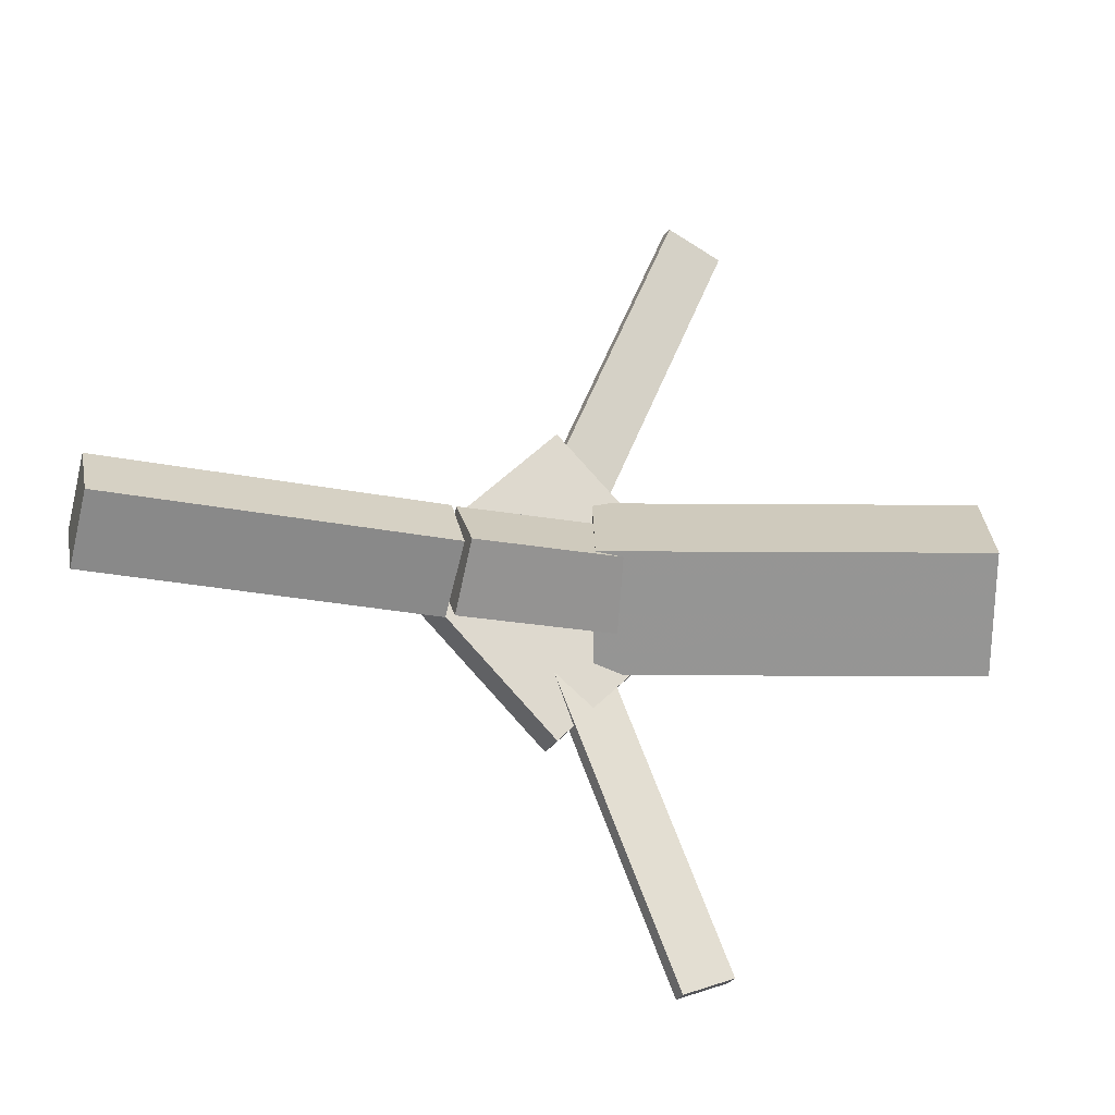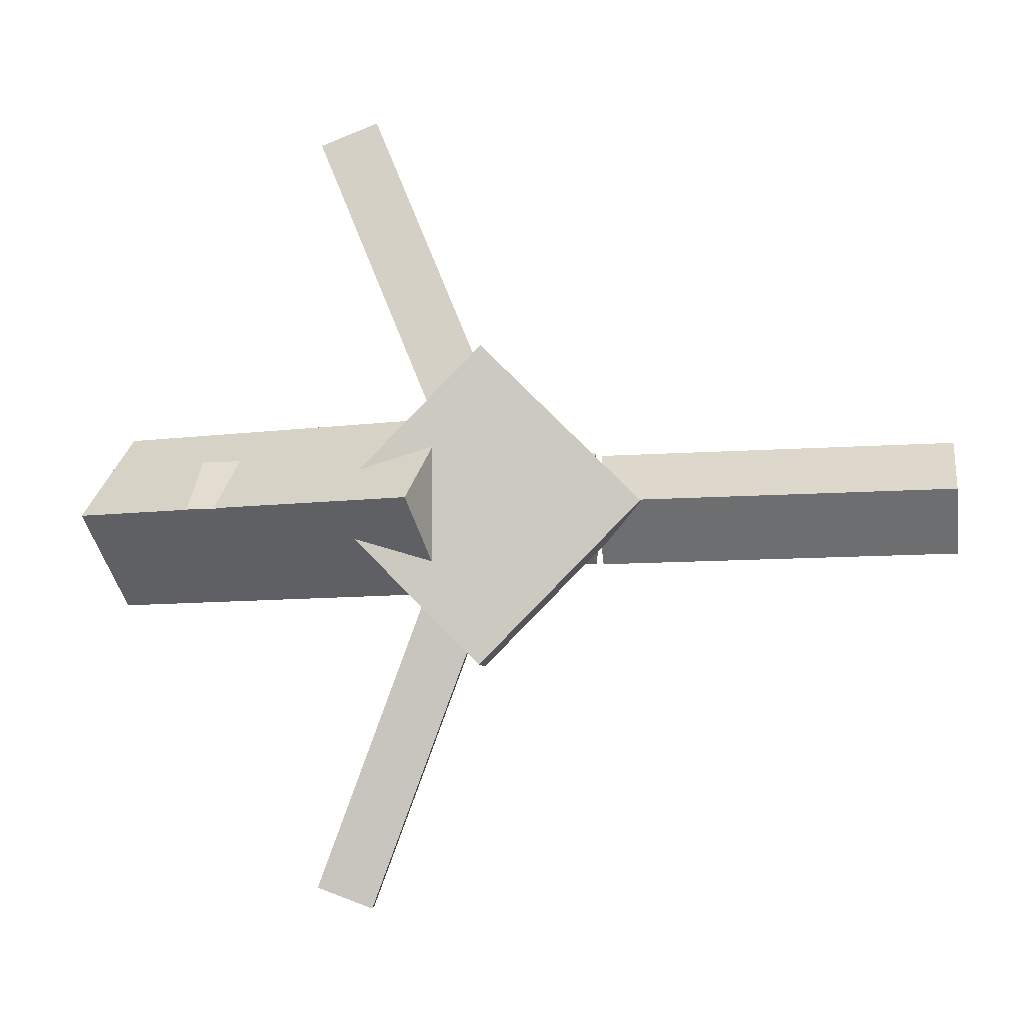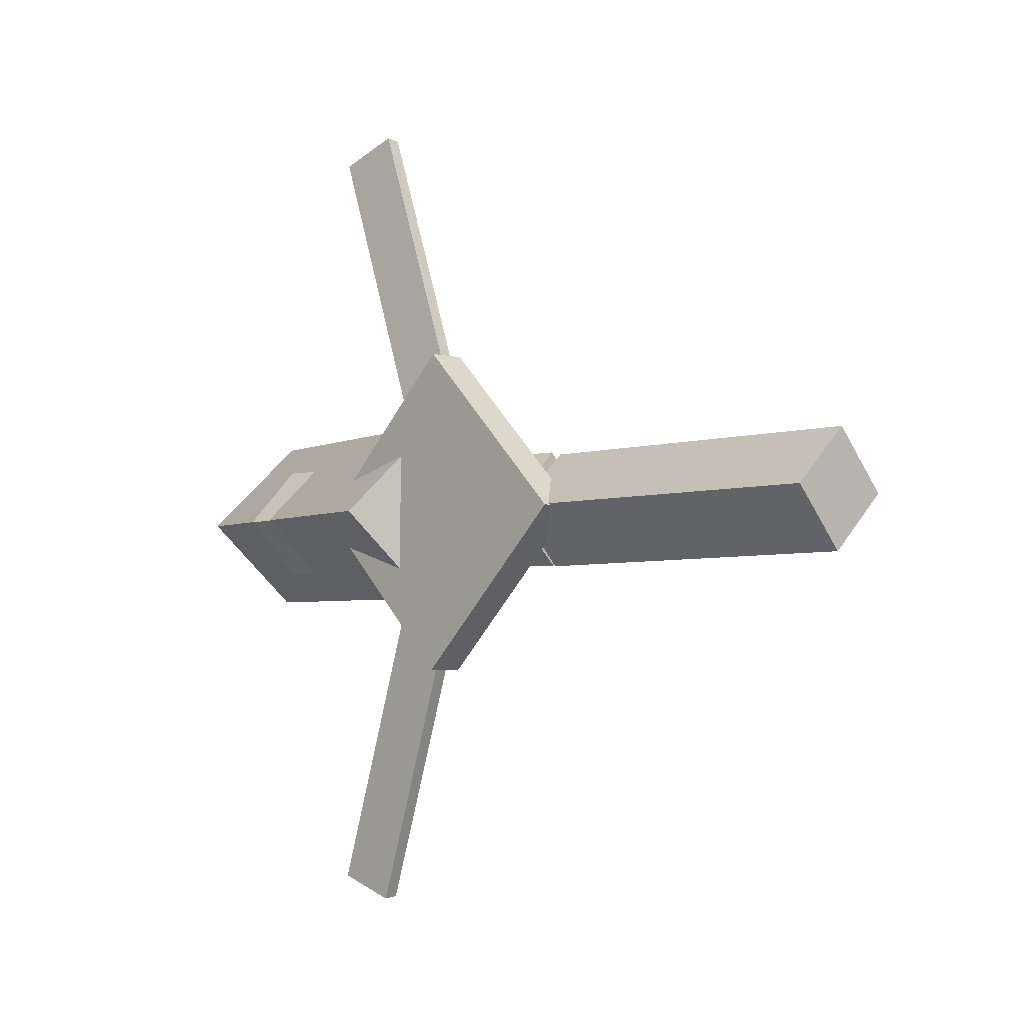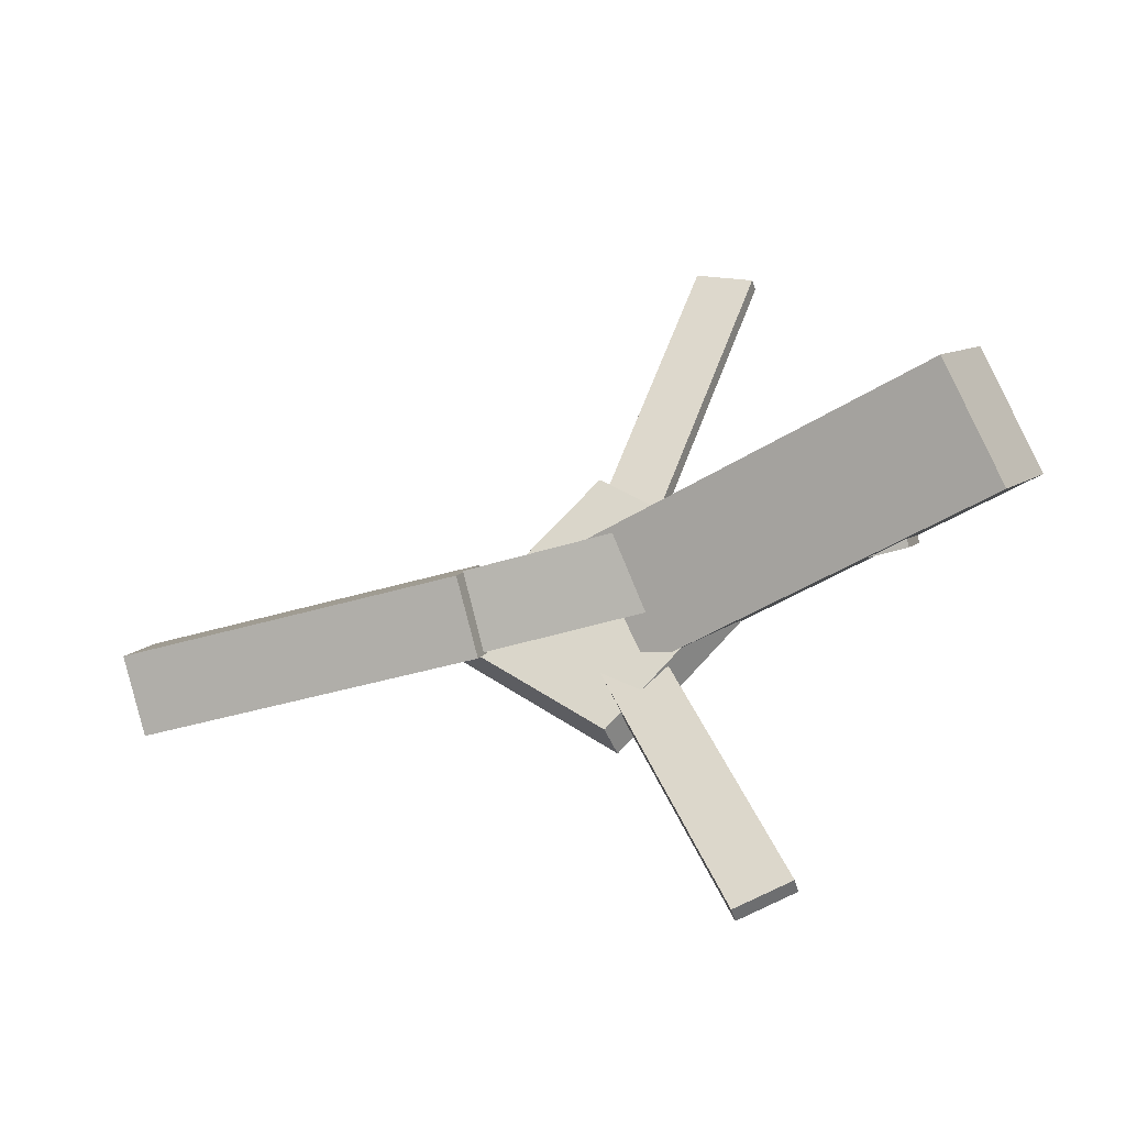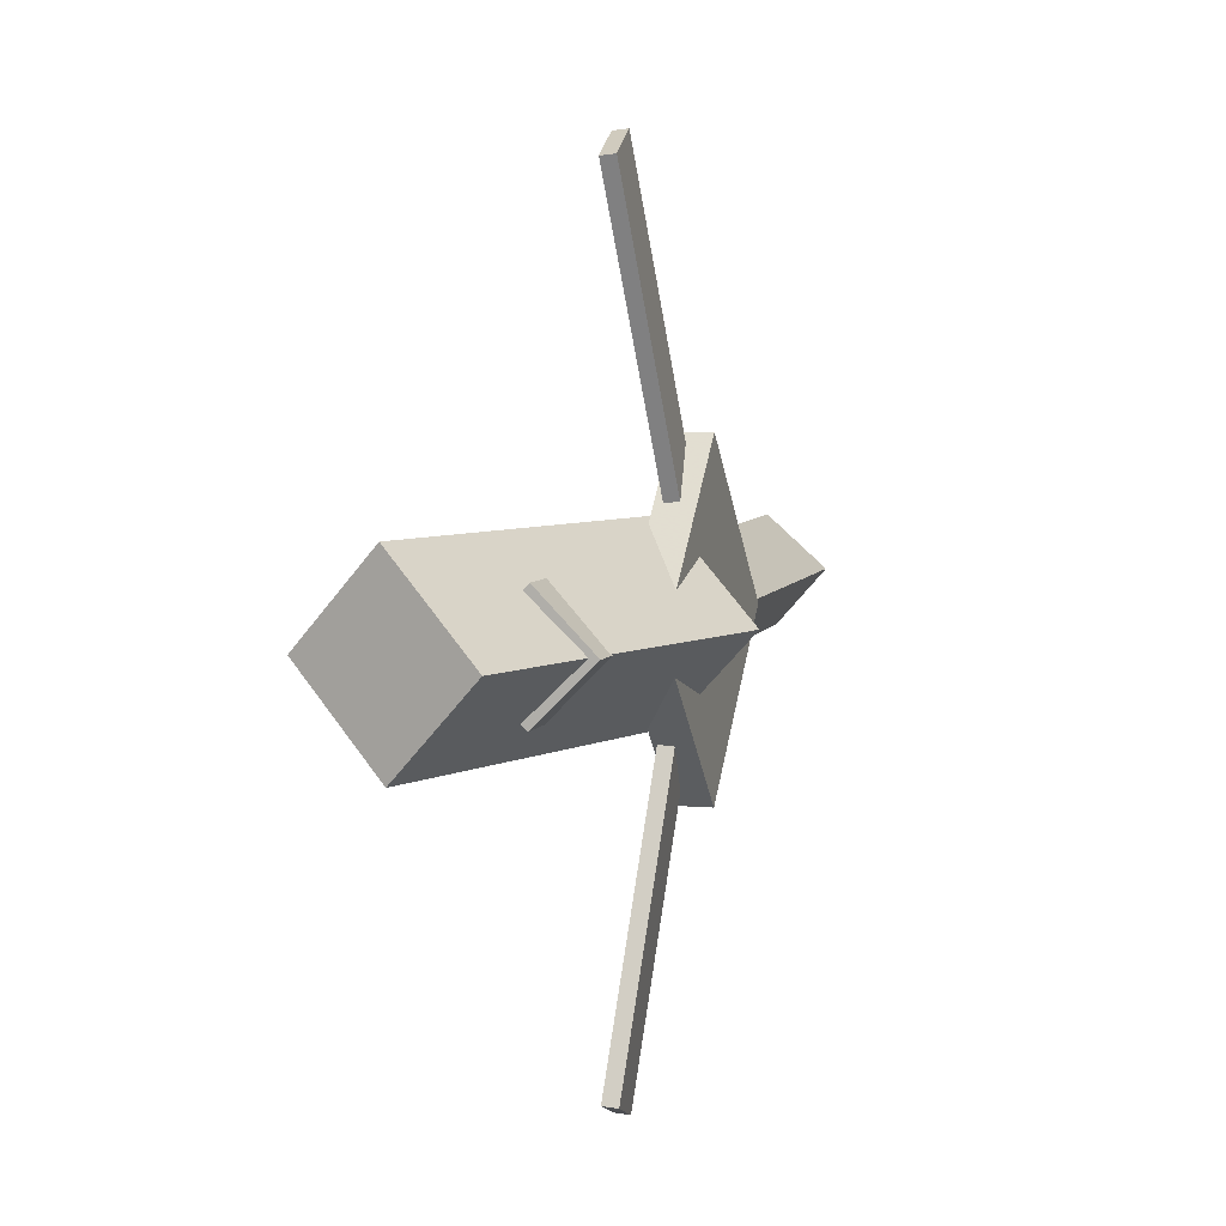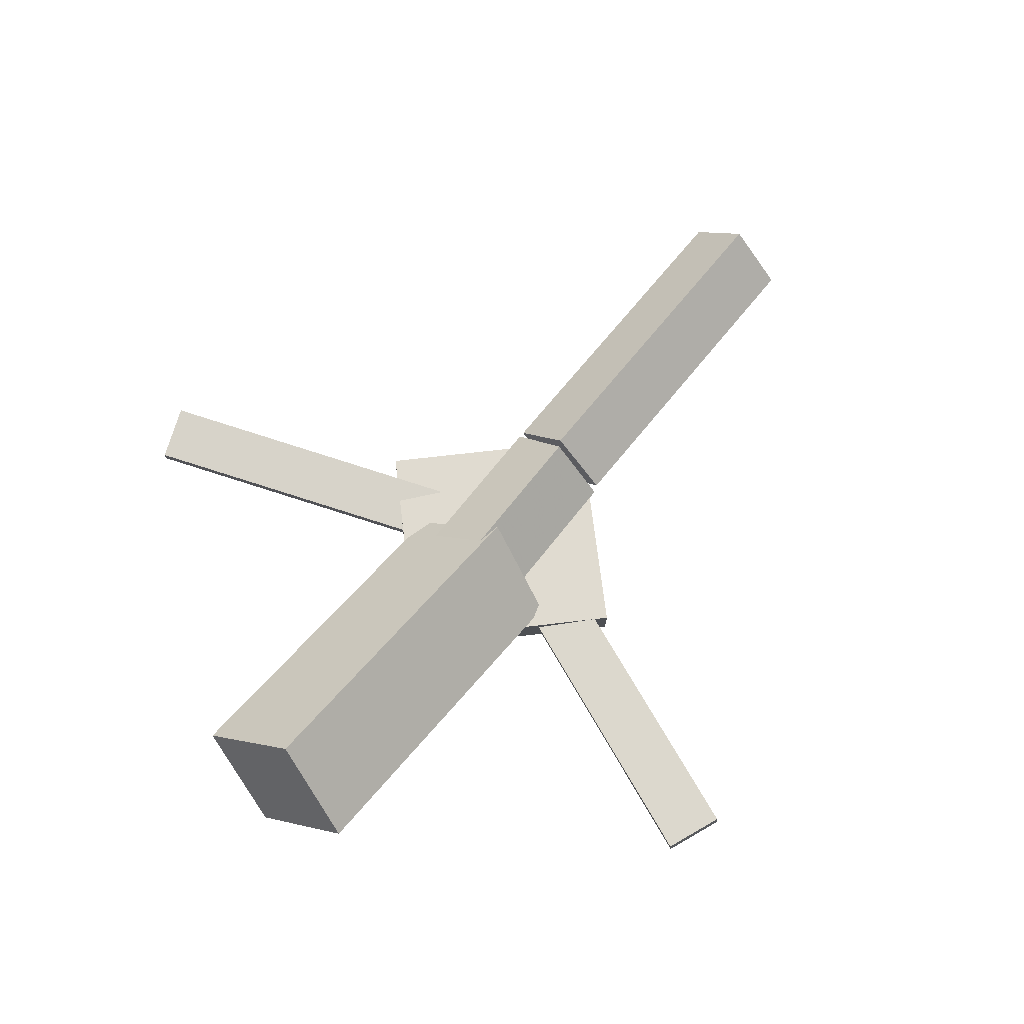
<metadata>
{"format":"obj","ext":"obj","renderer":"f3d","projection":"perspective","resolution":1024,"background":"white","views":[{"elev":-22.5,"azim":160.0,"up":"+Z"},{"elev":-6.7,"azim":6.5,"up":"+Z"},{"elev":-3.1,"azim":43.6,"up":"+Z"},{"elev":-43.0,"azim":-161.9,"up":"+Z"},{"elev":5.7,"azim":-75.4,"up":"+Z"},{"elev":72.0,"azim":-52.0,"up":"+Y"}]}
</metadata>
<code>
v -0.05945 -0.05721 -0.06851
v -0.08135 -0.121 -0.0007073
v -0.3392 0.03946 -0.06791
v -0.3611 -0.02432 -0.0001077
v -0.03615 0.009782 0.002037
v -0.05804 -0.05399 0.06983
v -0.3159 0.1065 0.002637
v -0.3378 0.04268 0.07043
f 1.0 7.0 5.0
f 1.0 3.0 7.0
f 1.0 4.0 3.0
f 1.0 2.0 4.0
f 3.0 8.0 7.0
f 3.0 4.0 8.0
f 5.0 7.0 8.0
f 5.0 8.0 6.0
f 1.0 5.0 6.0
f 1.0 6.0 2.0
f 2.0 6.0 8.0
f 2.0 8.0 4.0
v -0.1179 -0.04502 0.3117
v -0.1183 -0.03386 0.3106
v -0.1618 -0.0484 0.2936
v -0.1622 -0.03724 0.2925
v -0.01359 -0.0667 0.06244
v -0.01399 -0.05554 0.0613
v -0.0575 -0.07008 0.04436
v -0.0579 -0.05892 0.04322
f 9.0 15.0 13.0
f 9.0 11.0 15.0
f 9.0 12.0 11.0
f 9.0 10.0 12.0
f 11.0 16.0 15.0
f 11.0 12.0 16.0
f 13.0 15.0 16.0
f 13.0 16.0 14.0
f 9.0 13.0 14.0
f 9.0 14.0 10.0
f 10.0 14.0 16.0
f 10.0 16.0 12.0
v -0.2638 -0.06524 -0.001103
v 0.05477 -0.07844 -0.0009281
v -0.262 -0.02238 0.04245
v 0.05652 -0.03558 0.04262
v -0.2619 -0.02092 -0.04479
v 0.05663 -0.03413 -0.04462
v -0.2602 0.02194 -0.001245
v 0.05839 0.008734 -0.00107
f 17.0 23.0 21.0
f 17.0 19.0 23.0
f 17.0 20.0 19.0
f 17.0 18.0 20.0
f 19.0 24.0 23.0
f 19.0 20.0 24.0
f 21.0 23.0 24.0
f 21.0 24.0 22.0
f 17.0 21.0 22.0
f 17.0 22.0 18.0
f 18.0 22.0 24.0
f 18.0 24.0 20.0
v 0.334 -0.04935 -0.04099
v 0.06254 -0.03852 -0.04531
v 0.3353 -0.00246 0.0005017
v 0.06376 0.008376 -0.003816
v 0.3317 -0.08897 0.00385
v 0.06025 -0.07813 -0.0004675
v 0.333 -0.04207 0.04534
v 0.06146 -0.03124 0.04102
f 25.0 31.0 29.0
f 25.0 27.0 31.0
f 25.0 28.0 27.0
f 25.0 26.0 28.0
f 27.0 32.0 31.0
f 27.0 28.0 32.0
f 29.0 31.0 32.0
f 29.0 32.0 30.0
f 25.0 29.0 30.0
f 25.0 30.0 26.0
f 26.0 30.0 32.0
f 26.0 32.0 28.0
v -0.02992 -0.08046 -0.1251
v 0.09401 -0.08414 -0.0009316
v -0.1532 -0.07607 -0.001903
v -0.02922 -0.07974 0.1222
v -0.02899 -0.05173 -0.1252
v 0.09495 -0.05541 -0.001018
v -0.1522 -0.04734 -0.001989
v -0.02828 -0.05102 0.1221
f 33.0 39.0 37.0
f 33.0 35.0 39.0
f 33.0 36.0 35.0
f 33.0 34.0 36.0
f 35.0 40.0 39.0
f 35.0 36.0 40.0
f 37.0 39.0 40.0
f 37.0 40.0 38.0
f 33.0 37.0 38.0
f 33.0 38.0 34.0
f 34.0 38.0 40.0
f 34.0 40.0 36.0
v -0.02577 -0.06336 -0.07271
v -0.06801 -0.0665 -0.05676
v -0.117 -0.04625 -0.311
v -0.1593 -0.04938 -0.295
v -0.02625 -0.05168 -0.07169
v -0.06849 -0.05481 -0.05574
v -0.1175 -0.03456 -0.3099
v -0.1597 -0.03769 -0.294
f 41.0 47.0 45.0
f 41.0 43.0 47.0
f 41.0 44.0 43.0
f 41.0 42.0 44.0
f 43.0 48.0 47.0
f 43.0 44.0 48.0
f 45.0 47.0 48.0
f 45.0 48.0 46.0
f 41.0 45.0 46.0
f 41.0 46.0 42.0
f 42.0 46.0 48.0
f 42.0 48.0 44.0

</code>
